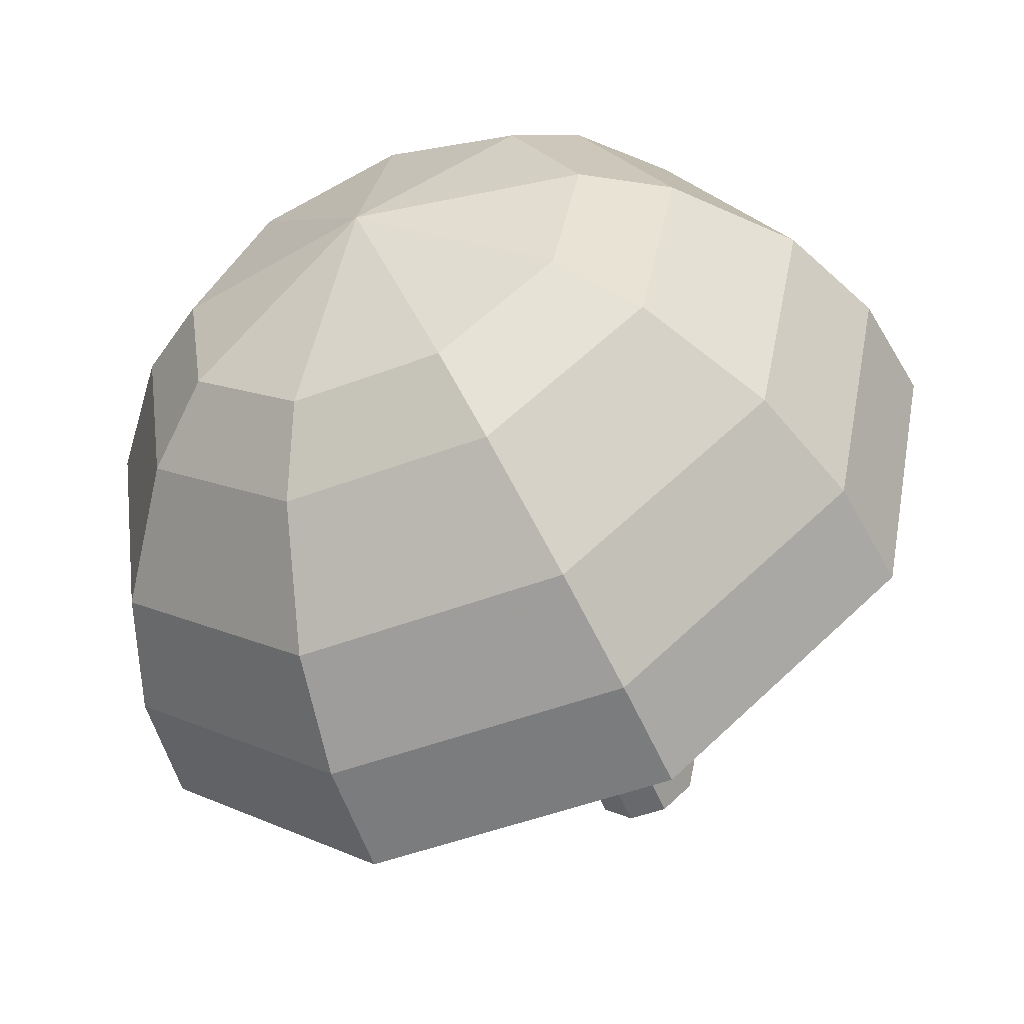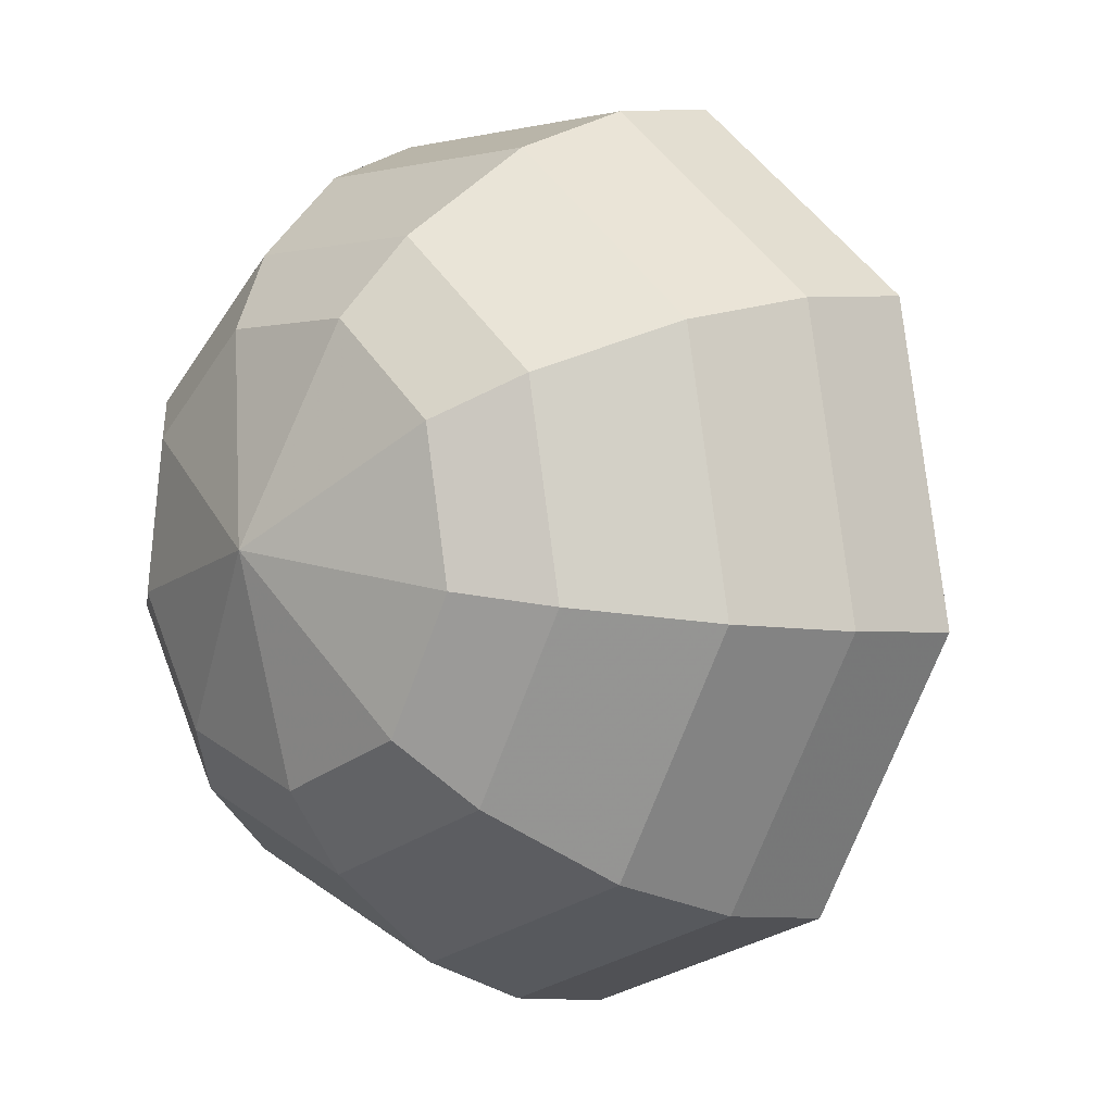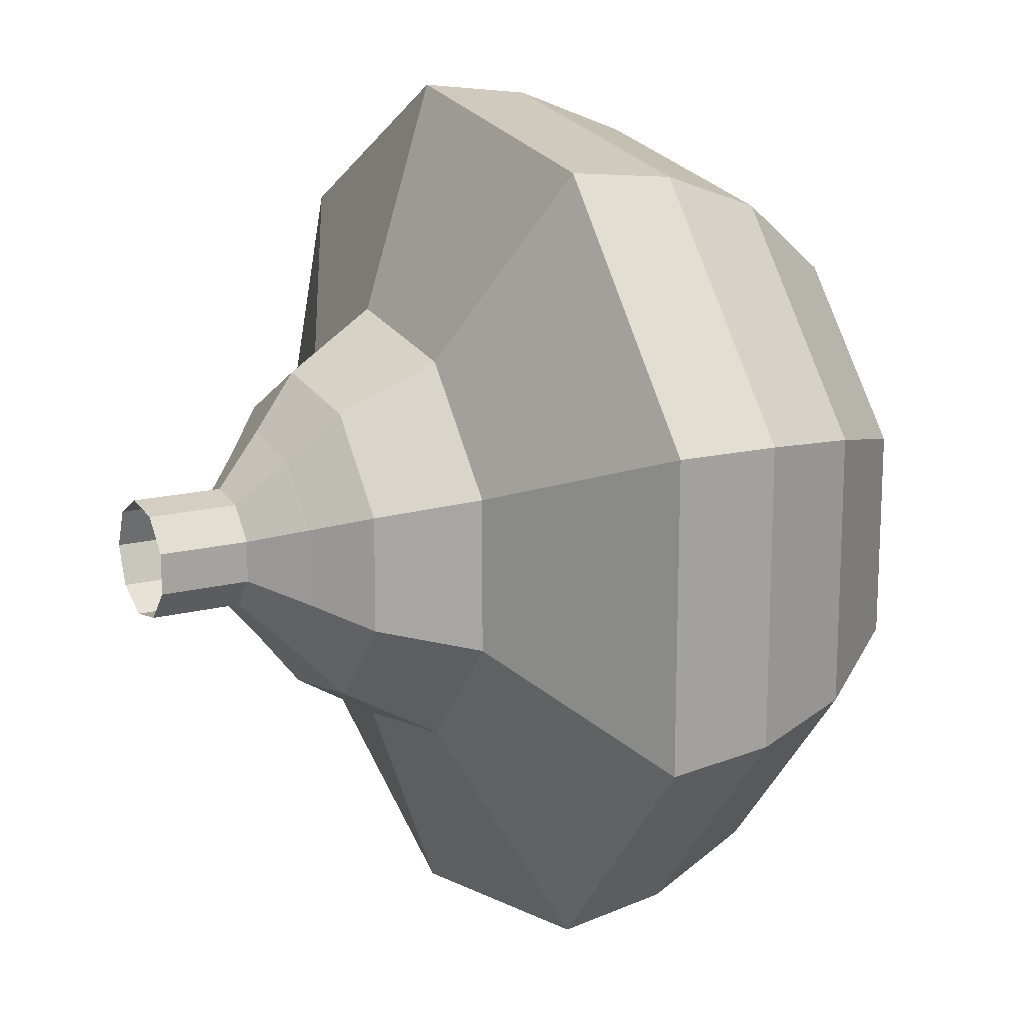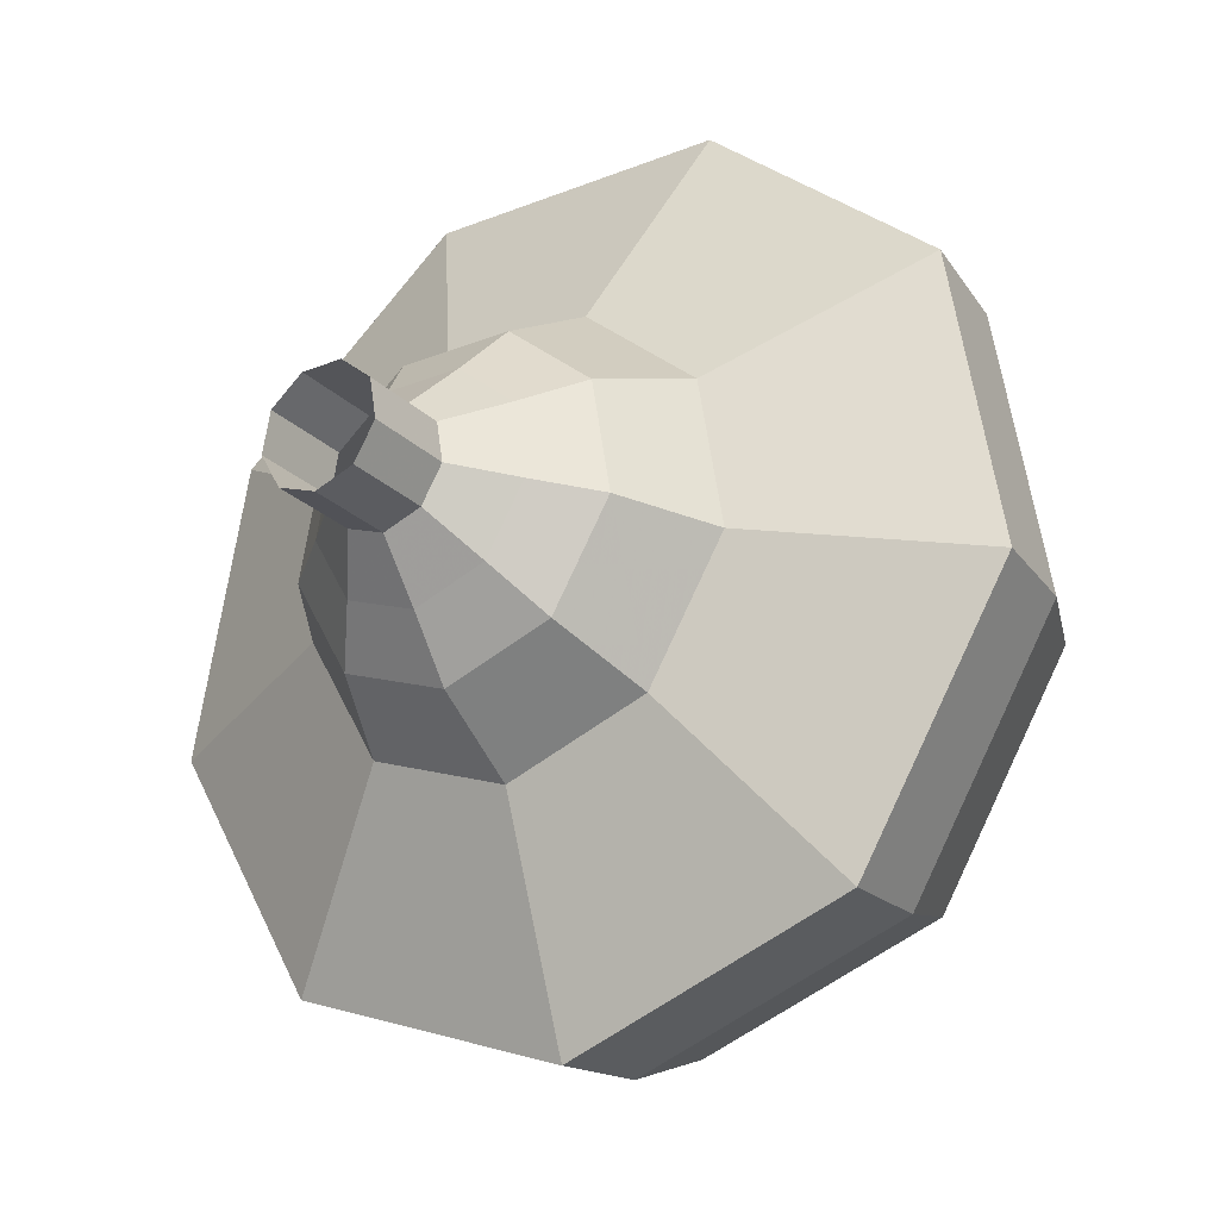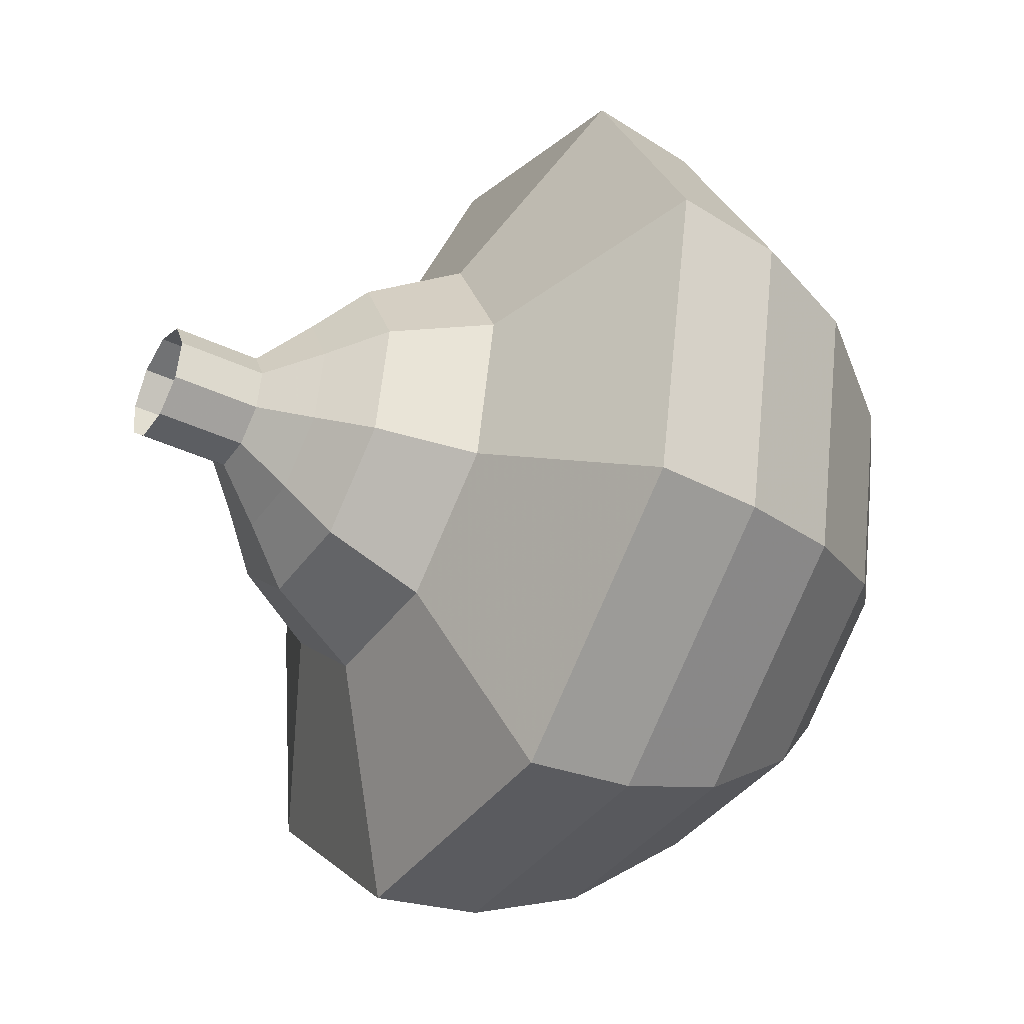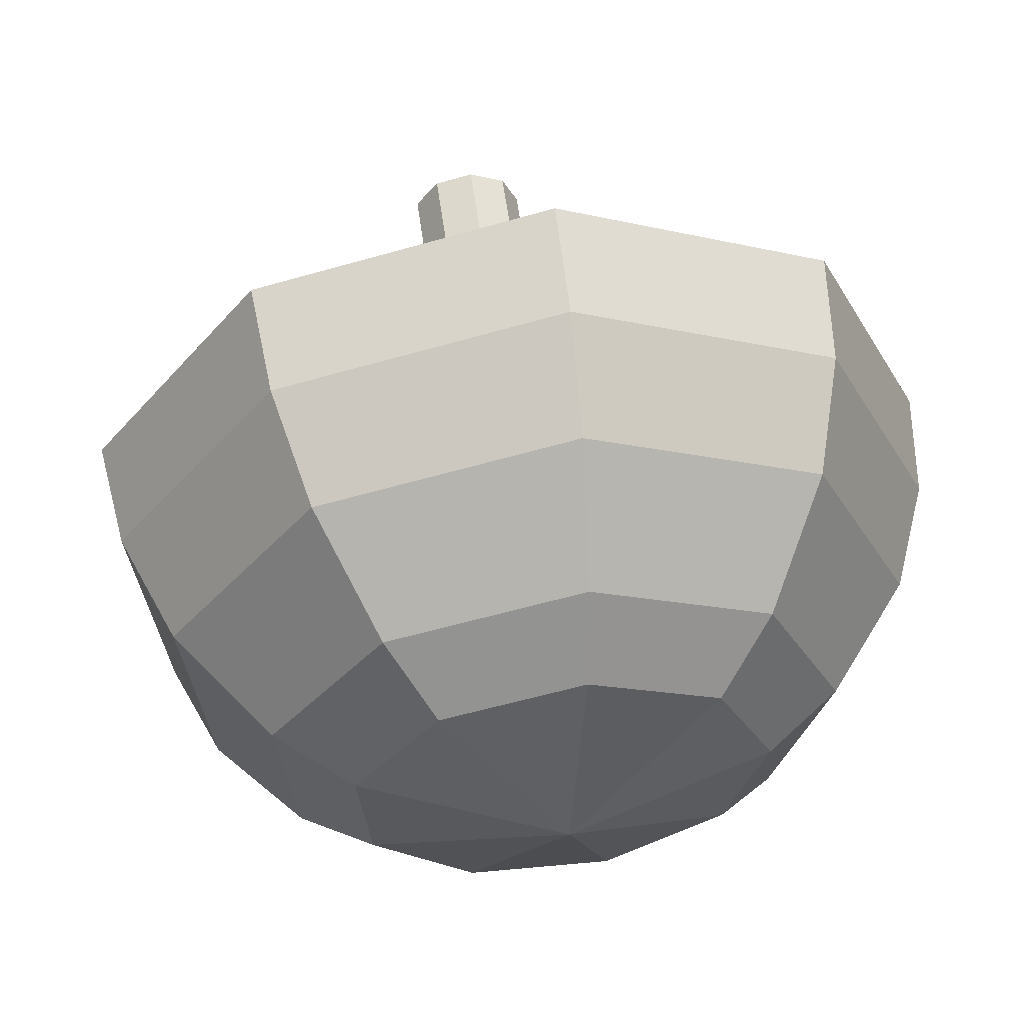
<metadata>
{"format":"obj","ext":"obj","renderer":"f3d","projection":"perspective","resolution":1024,"background":"white","views":[{"elev":-25.6,"azim":-83.3,"up":"+Z"},{"elev":38.2,"azim":-55.8,"up":"+Z"},{"elev":-47.5,"azim":147.6,"up":"+Z"},{"elev":-44.8,"azim":151.9,"up":"+Y"},{"elev":-73.2,"azim":-179.4,"up":"+Y"},{"elev":75.3,"azim":-71.6,"up":"+Y"}]}
</metadata>
<code>
g tube1
v 136.5 156.2 124.4
v 136.2 156.1 123.8
v 135.8 155.6 123.5
v 135.7 154.9 123.6
v 135.8 154.4 124.1
v 136 154.3 124.7
v 136.4 154.7 125.2
v 136.7 155.3 125.3
v 136.7 155.9 125
v 136.5 156.2 124.4
v 135.9 156.4 124.7
v 135.5 156.3 124.1
v 135.2 155.8 123.8
v 135 155.1 123.9
v 135.1 154.6 124.4
v 135.4 154.6 125
v 135.7 154.9 125.5
v 136 155.5 125.6
v 136 156.1 125.3
v 135.9 156.4 124.7
v 135.2 156.7 125
v 134.9 156.5 124.5
v 134.5 156 124.2
v 134.4 155.3 124.3
v 134.5 154.9 124.7
v 134.7 154.8 125.4
v 135.1 155.1 125.8
v 135.4 155.7 125.9
v 135.4 156.3 125.6
v 135.2 156.7 125
v 134.8 157.7 125.4
v 134.2 157.4 124.3
v 133.6 156.5 123.7
v 133.3 155.3 123.9
v 133.4 154.3 124.8
v 134 154.2 125.9
v 134.6 154.8 126.8
v 135.1 156 127
v 135.2 157.1 126.5
v 134.8 157.7 125.4
v 134.5 158.8 125.7
v 133.5 158.4 124.1
v 132.6 157 123.2
v 132.2 155.1 123.5
v 132.4 153.8 124.8
v 133.2 153.5 126.6
v 134.1 154.5 127.9
v 134.9 156.2 128.2
v 135 157.9 127.3
v 134.5 158.8 125.7
v 133.5 160.1 126.3
v 132.2 159.6 124.2
v 131 157.7 123
v 130.4 155.2 123.4
v 130.7 153.4 125.2
v 131.7 153.1 127.5
v 133 154.3 129.3
v 134 156.7 129.7
v 134.2 159 128.5
v 133.5 160.1 126.3
v 133.4 164.1 127
v 130.8 163.1 122.6
v 128.4 159.2 120.3
v 127.2 154.3 121.1
v 127.7 150.7 124.7
v 129.8 150 129.3
v 132.5 152.6 132.9
v 134.4 157.2 133.7
v 134.8 161.8 131.4
v 133.4 164.1 127
v 131.7 164.4 127.8
v 129.2 163.4 123.6
v 126.9 159.7 121.4
v 125.7 154.9 122.1
v 126.2 151.4 125.6
v 128.3 150.7 130
v 130.8 153.2 133.5
v 132.7 157.8 134.3
v 133.1 162.2 132
v 131.7 164.4 127.8
v 129.8 164.2 128.6
v 127.6 163.4 124.8
v 125.5 160 122.8
v 124.5 155.7 123.5
v 125 152.6 126.6
v 126.8 152 130.6
v 129.1 154.2 133.7
v 130.8 158.3 134.4
v 131.1 162.2 132.4
v 129.8 164.2 128.6
v 127.7 163.3 129.4
v 126.1 162.6 126.5
v 124.5 160.1 125
v 123.6 156.8 125.5
v 124 154.4 127.9
v 125.4 153.9 131
v 127.2 155.7 133.3
v 128.4 158.8 133.8
v 128.7 161.8 132.3
v 127.7 163.3 129.4
v 126.5 162.3 129.8
v 125.3 161.8 127.7
v 124.1 159.9 126.6
v 123.5 157.6 127
v 123.8 155.8 128.7
v 124.8 155.5 130.9
v 126.1 156.7 132.7
v 127 159 133.1
v 127.2 161.2 131.9
v 126.5 162.3 129.8
v 124.6 159.1 130.2
v 124.6 159.1 130.2
v 124.6 159.1 130.2
v 124.6 159.1 130.2
v 124.6 159.1 130.2
v 124.6 159.1 130.2
v 124.6 159.1 130.2
v 124.6 159.1 130.2
v 124.6 159.1 130.2
v 124.6 159.1 130.2
f 1 2 12
f 12 11 1
f 2 3 13
f 13 12 2
f 3 4 14
f 14 13 3
f 4 5 15
f 15 14 4
f 5 6 16
f 16 15 5
f 6 7 17
f 17 16 6
f 7 8 18
f 18 17 7
f 8 9 19
f 19 18 8
f 9 10 20
f 20 19 9
f 11 12 22
f 22 21 11
f 12 13 23
f 23 22 12
f 13 14 24
f 24 23 13
f 14 15 25
f 25 24 14
f 15 16 26
f 26 25 15
f 16 17 27
f 27 26 16
f 17 18 28
f 28 27 17
f 18 19 29
f 29 28 18
f 19 20 30
f 30 29 19
f 21 22 32
f 32 31 21
f 22 23 33
f 33 32 22
f 23 24 34
f 34 33 23
f 24 25 35
f 35 34 24
f 25 26 36
f 36 35 25
f 26 27 37
f 37 36 26
f 27 28 38
f 38 37 27
f 28 29 39
f 39 38 28
f 29 30 40
f 40 39 29
f 31 32 42
f 42 41 31
f 32 33 43
f 43 42 32
f 33 34 44
f 44 43 33
f 34 35 45
f 45 44 34
f 35 36 46
f 46 45 35
f 36 37 47
f 47 46 36
f 37 38 48
f 48 47 37
f 38 39 49
f 49 48 38
f 39 40 50
f 50 49 39
f 41 42 52
f 52 51 41
f 42 43 53
f 53 52 42
f 43 44 54
f 54 53 43
f 44 45 55
f 55 54 44
f 45 46 56
f 56 55 45
f 46 47 57
f 57 56 46
f 47 48 58
f 58 57 47
f 48 49 59
f 59 58 48
f 49 50 60
f 60 59 49
f 51 52 62
f 62 61 51
f 52 53 63
f 63 62 52
f 53 54 64
f 64 63 53
f 54 55 65
f 65 64 54
f 55 56 66
f 66 65 55
f 56 57 67
f 67 66 56
f 57 58 68
f 68 67 57
f 58 59 69
f 69 68 58
f 59 60 70
f 70 69 59
f 61 62 72
f 72 71 61
f 62 63 73
f 73 72 62
f 63 64 74
f 74 73 63
f 64 65 75
f 75 74 64
f 65 66 76
f 76 75 65
f 66 67 77
f 77 76 66
f 67 68 78
f 78 77 67
f 68 69 79
f 79 78 68
f 69 70 80
f 80 79 69
f 71 72 82
f 82 81 71
f 72 73 83
f 83 82 72
f 73 74 84
f 84 83 73
f 74 75 85
f 85 84 74
f 75 76 86
f 86 85 75
f 76 77 87
f 87 86 76
f 77 78 88
f 88 87 77
f 78 79 89
f 89 88 78
f 79 80 90
f 90 89 79
f 81 82 92
f 92 91 81
f 82 83 93
f 93 92 82
f 83 84 94
f 94 93 83
f 84 85 95
f 95 94 84
f 85 86 96
f 96 95 85
f 86 87 97
f 97 96 86
f 87 88 98
f 98 97 87
f 88 89 99
f 99 98 88
f 89 90 100
f 100 99 89
f 91 92 102
f 102 101 91
f 92 93 103
f 103 102 92
f 93 94 104
f 104 103 93
f 94 95 105
f 105 104 94
f 95 96 106
f 106 105 95
f 96 97 107
f 107 106 96
f 97 98 108
f 108 107 97
f 98 99 109
f 109 108 98
f 99 100 110
f 110 109 99
f 101 102 112
f 112 111 101
f 102 103 113
f 113 112 102
f 103 104 114
f 114 113 103
f 104 105 115
f 115 114 104
f 105 106 116
f 116 115 105
f 106 107 117
f 117 116 106
f 107 108 118
f 118 117 107
f 108 109 119
f 119 118 108
f 109 110 120
f 120 119 109
g

</code>
